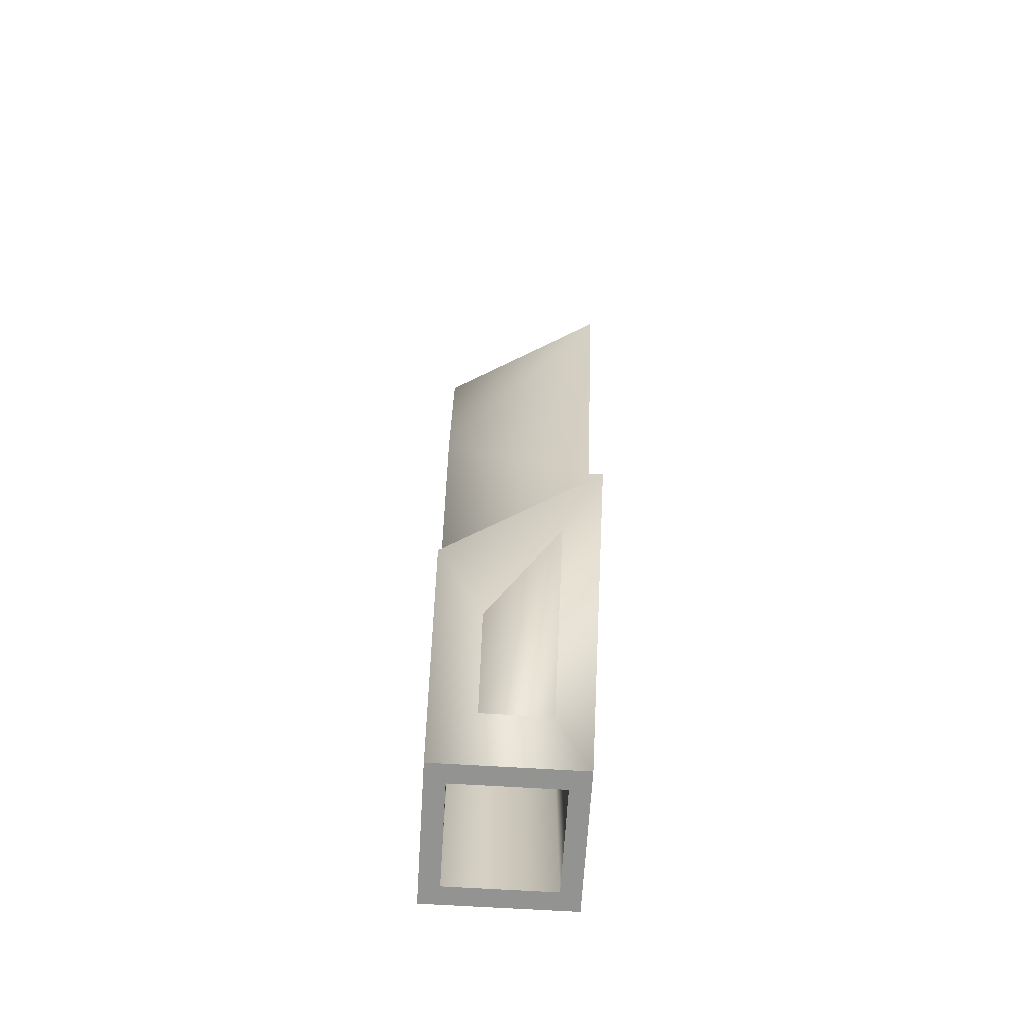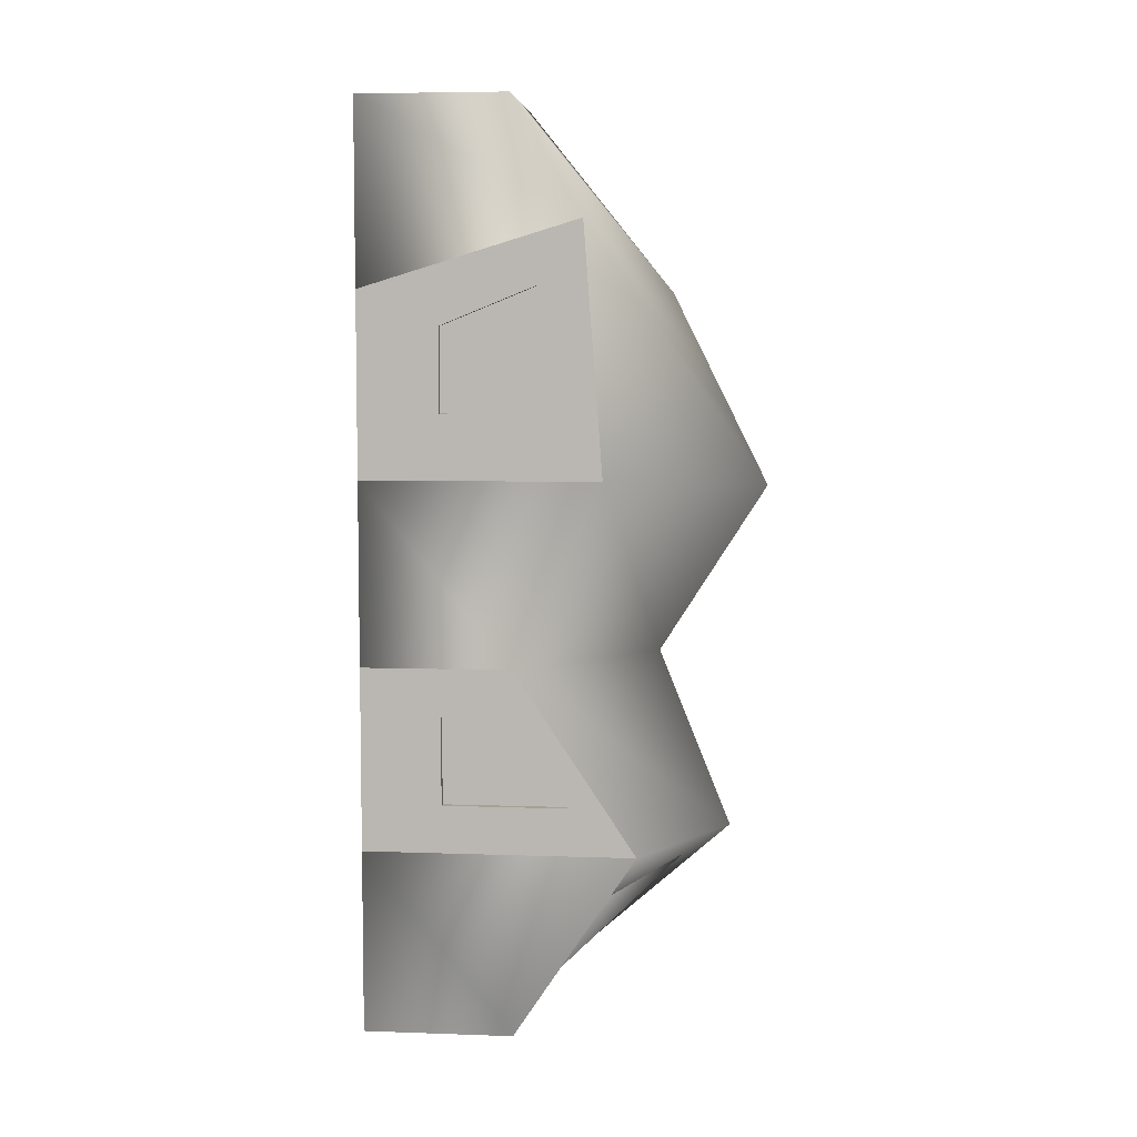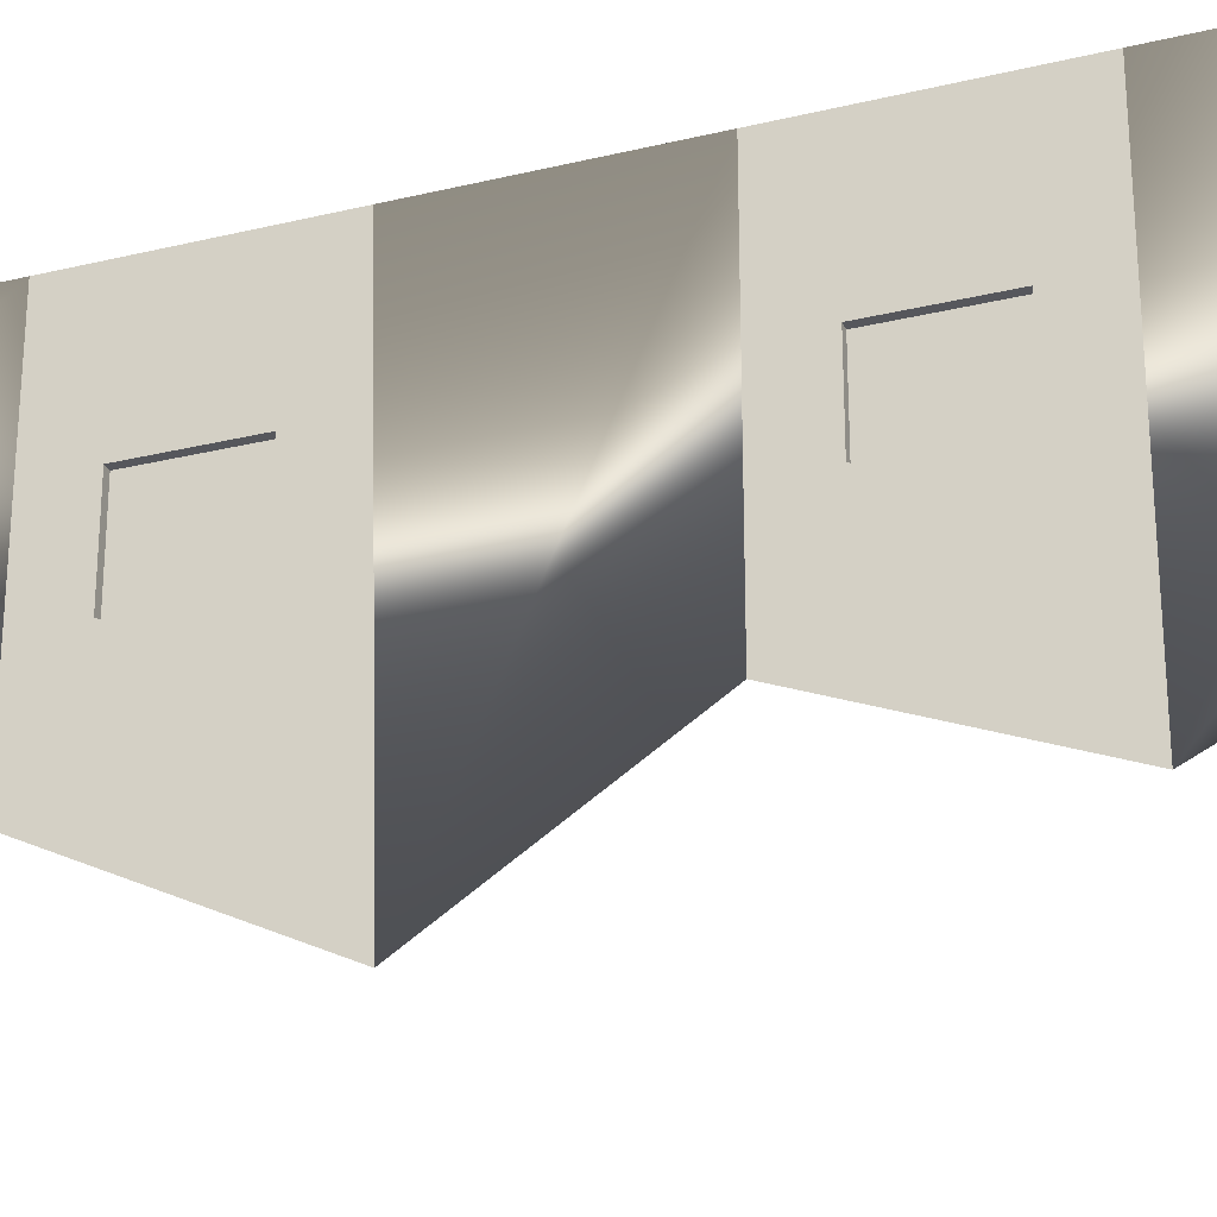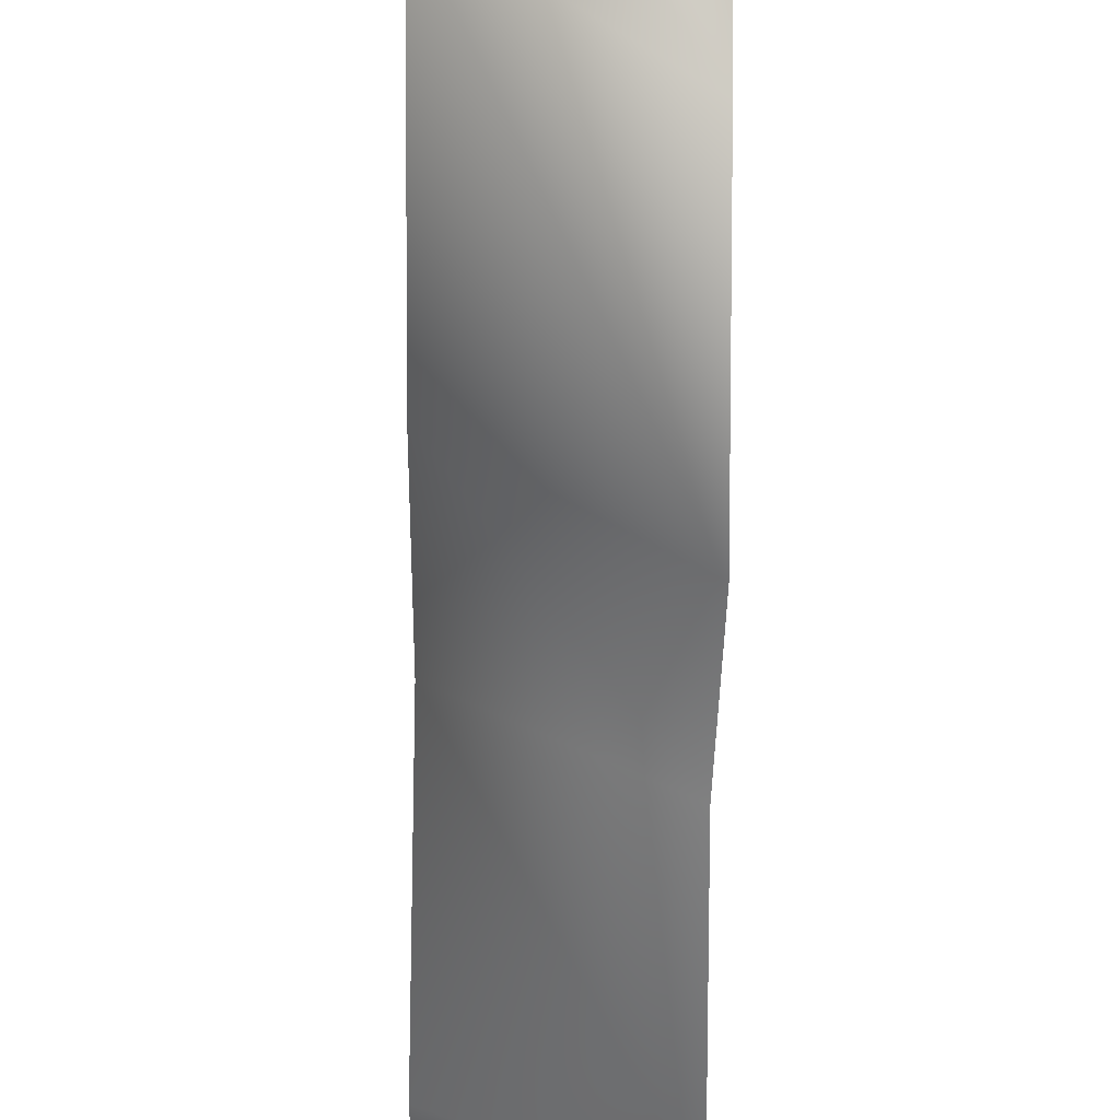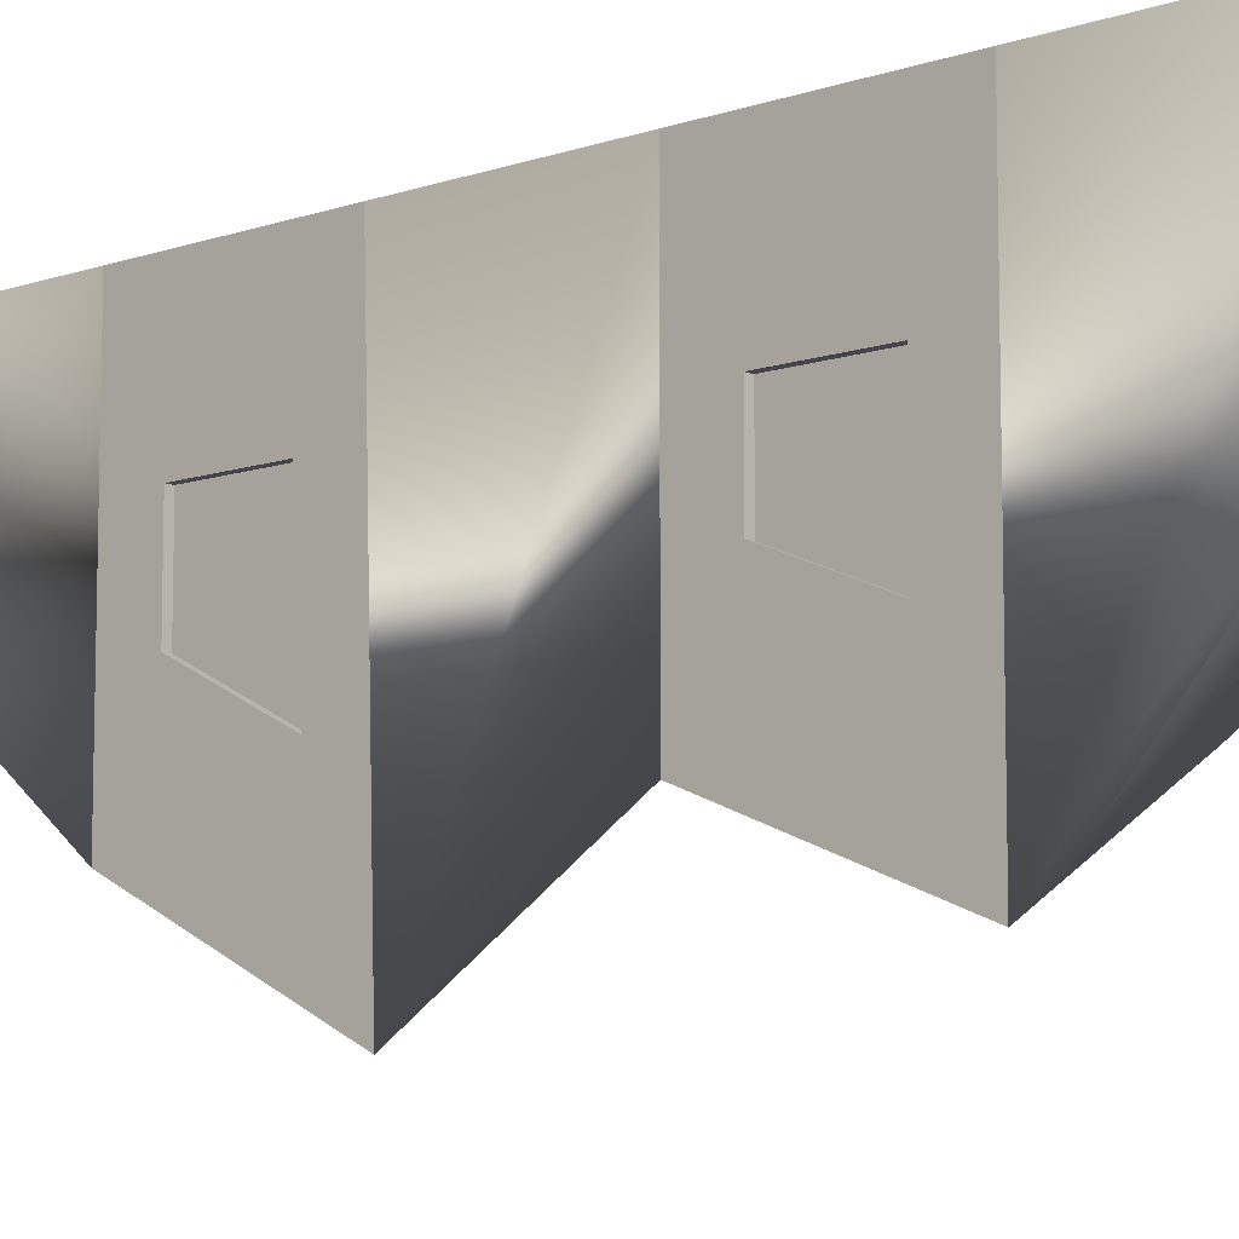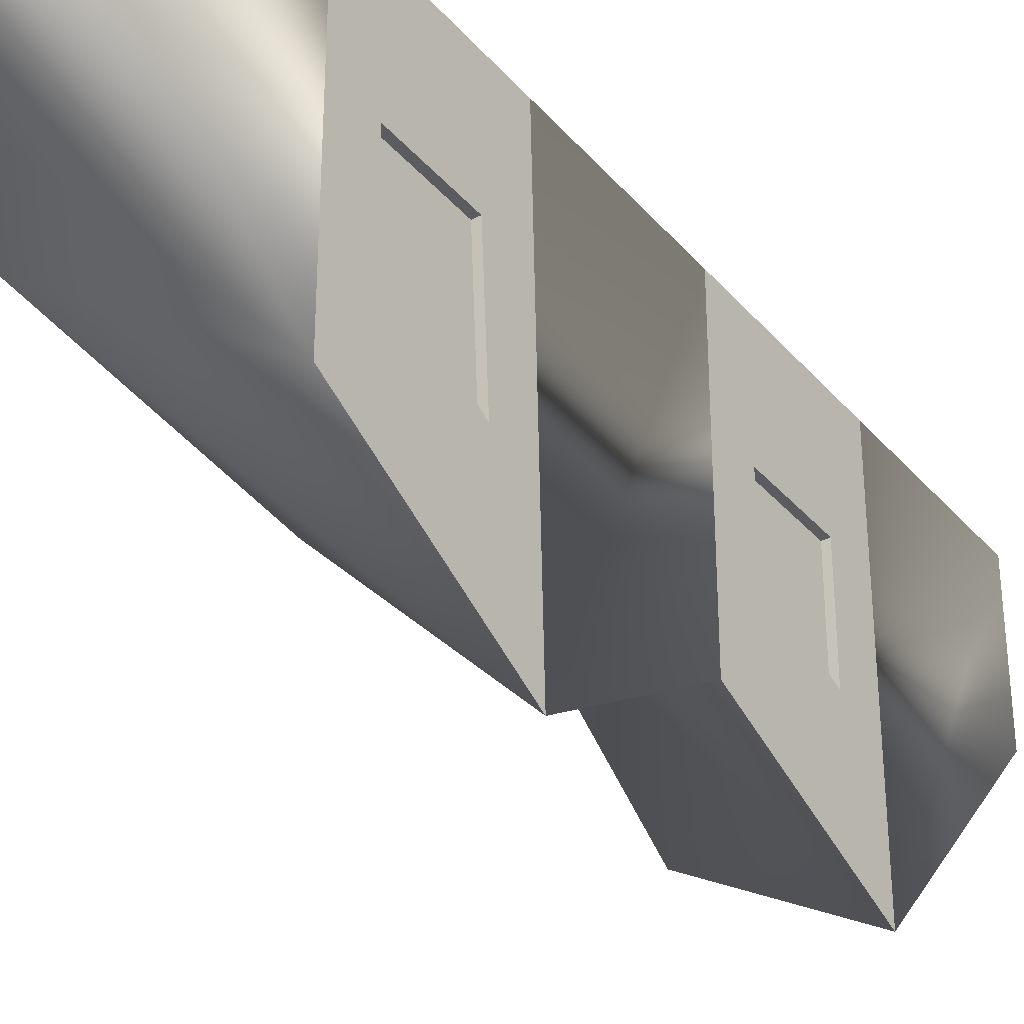
<metadata>
{"format":"obj","ext":"obj","renderer":"f3d","projection":"perspective","resolution":1024,"background":"white","views":[{"elev":-66.7,"azim":-3.5,"up":"+Z"},{"elev":6.2,"azim":-84.1,"up":"+Z"},{"elev":-27.6,"azim":110.5,"up":"+Y"},{"elev":-65.4,"azim":-0.6,"up":"+Y"},{"elev":-9.2,"azim":132.3,"up":"+Y"},{"elev":-34.7,"azim":34.4,"up":"+Y"}]}
</metadata>
<code>
v  -24.6 -0.0039 314.8
v  -24.6 -0.0039 332.4
v  -24.6 -34.52 332.4
v  -24.6 -14.41 314.8
v  -25.24 -11.08 337
v  -25.24 -11.08 345.5
v  -25.24 -18 345.5
v  -25.24 -21.4 337
v  -24.6 -0.0039 350.1
v  -24.6 -0.0039 367.7
v  -24.6 -37.95 366.6
v  -24.6 -27.42 350.1
v  -25.24 -11.08 372.1
v  -25.24 -11.08 380.7
v  -25.24 -18.96 380.7
v  -25.24 -23.63 371.4
v  -24.6 -0.0039 385.3
v  -24.6 -0.0039 402.9
v  -24.6 -14.41 402.9
v  -24.6 -28.6 385.3
v  -26.54 -1.946 402.9
v  -26.54 -12.47 402.9
v  -26.54 -1.946 385.3
v  -26.54 -12.47 385.3
v  -26.54 -1.946 367.7
v  -26.54 -12.47 367.7
v  -26.54 -1.946 350.1
v  -26.54 -12.47 350.1
v  -26.54 -1.946 332.4
v  -26.54 -32.57 332.4
v  -26.54 -1.946 314.8
v  -26.54 -12.47 314.8
v  -39 -26.15 332.4
v  -39 -14.41 314.8
v  -39 -14.41 350.1
v  -39 -22.87 367.7
v  -39 -21.06 391.7
v  -39 -14.41 402.9
v  -37.06 -12.47 402.9
v  -37.06 -12.47 385.3
v  -37.06 -20.93 367.7
v  -37.06 -12.47 350.1
v  -37.06 -24.2 332.4
v  -37.06 -12.47 314.8
v  -39 -0.0039 332.4
v  -39 -0.0039 314.8
v  -38.35 -19.67 337
v  -38.35 -14.03 345.5
v  -38.35 -7.683 345.5
v  -38.35 -7.683 337
v  -39 -0.0039 367.7
v  -39 -0.0039 350.1
v  -38.35 -17.94 373.9
v  -38.35 -16.92 385.6
v  -38.35 -7.683 381.9
v  -38.35 -7.683 373.9
v  -39 -0.0039 402.9
v  -39 -0.0039 385.3
v  -37.06 -1.946 402.9
v  -37.06 -1.946 385.3
v  -37.06 -1.946 367.7
v  -37.06 -1.946 350.1
v  -37.06 -1.946 332.4
v  -37.06 -1.946 314.8
v  -24.6 -11.08 337
v  -24.6 -21.4 337
v  -24.6 -11.08 345.5
v  -24.6 -18 345.5
v  -24.6 -11.08 372.1
v  -24.6 -23.63 371.4
v  -24.6 -11.08 380.7
v  -24.6 -18.96 380.7
v  -39 -14.03 345.5
v  -39 -19.67 337
v  -39 -7.683 345.5
v  -39 -7.683 337
v  -39 -16.92 385.6
v  -39 -17.94 373.9
v  -39 -7.683 381.9
v  -39 -7.683 373.9
o Tube006
g Tube006
f 1 2 3
f 3 4 1
f 5 6 7
f 7 8 5
f 9 10 11
f 11 12 9
f 13 14 15
f 15 16 13
f 17 18 19
f 19 20 17
f 18 21 22
f 22 19 18
f 21 23 24
f 24 22 21
f 23 25 26
f 26 24 23
f 25 27 28
f 28 26 25
f 27 29 30
f 30 28 27
f 29 31 32
f 32 30 29
f 31 1 4
f 4 32 31
f 4 3 33
f 33 34 4
f 3 12 35
f 35 33 3
f 12 11 36
f 36 35 12
f 11 20 37
f 37 36 11
f 20 19 38
f 38 37 20
f 19 22 39
f 39 38 19
f 22 24 40
f 40 39 22
f 24 26 41
f 41 40 24
f 26 28 42
f 42 41 26
f 28 30 43
f 43 42 28
f 30 32 44
f 44 43 30
f 32 4 34
f 34 44 32
f 34 33 45
f 45 46 34
f 47 48 49
f 49 50 47
f 35 36 51
f 51 52 35
f 53 54 55
f 55 56 53
f 37 38 57
f 57 58 37
f 38 39 59
f 59 57 38
f 39 40 60
f 60 59 39
f 40 41 61
f 61 60 40
f 41 42 62
f 62 61 41
f 42 43 63
f 63 62 42
f 43 44 64
f 64 63 43
f 44 34 46
f 46 64 44
f 46 45 2
f 2 1 46
f 45 52 9
f 9 2 45
f 52 51 10
f 10 9 52
f 51 58 17
f 17 10 51
f 58 57 18
f 18 17 58
f 57 59 21
f 21 18 57
f 59 60 23
f 23 21 59
f 60 61 25
f 25 23 60
f 61 62 27
f 27 25 61
f 62 63 29
f 29 27 62
f 63 64 31
f 31 29 63
f 64 46 1
f 1 31 64
f 3 2 65
f 65 66 3
f 2 9 67
f 67 65 2
f 9 12 68
f 68 67 9
f 12 3 66
f 66 68 12
f 11 10 69
f 69 70 11
f 10 17 71
f 71 69 10
f 17 20 72
f 72 71 17
f 20 11 70
f 70 72 20
f 33 35 73
f 73 74 33
f 35 52 75
f 75 73 35
f 52 45 76
f 76 75 52
f 45 33 74
f 74 76 45
f 36 37 77
f 77 78 36
f 37 58 79
f 79 77 37
f 58 51 80
f 80 79 58
f 51 36 78
f 78 80 51
f 66 65 5
f 5 8 66
f 65 67 6
f 6 5 65
f 67 68 7
f 7 6 67
f 68 66 8
f 8 7 68
f 70 69 13
f 13 16 70
f 69 71 14
f 14 13 69
f 71 72 15
f 15 14 71
f 72 70 16
f 16 15 72
f 74 73 48
f 48 47 74
f 73 75 49
f 49 48 73
f 75 76 50
f 50 49 75
f 76 74 47
f 47 50 76
f 78 77 54
f 54 53 78
f 77 79 55
f 55 54 77
f 79 80 56
f 56 55 79
f 80 78 53
f 53 56 80

</code>
